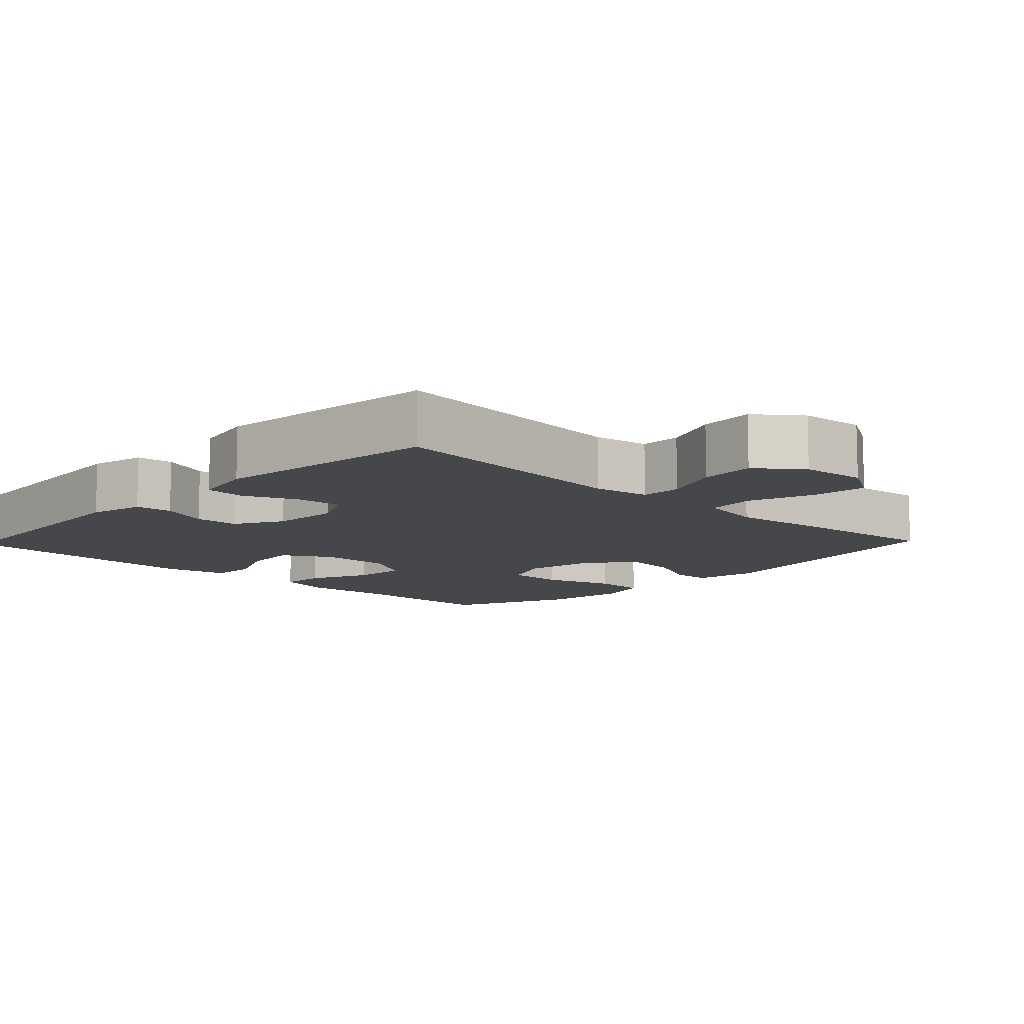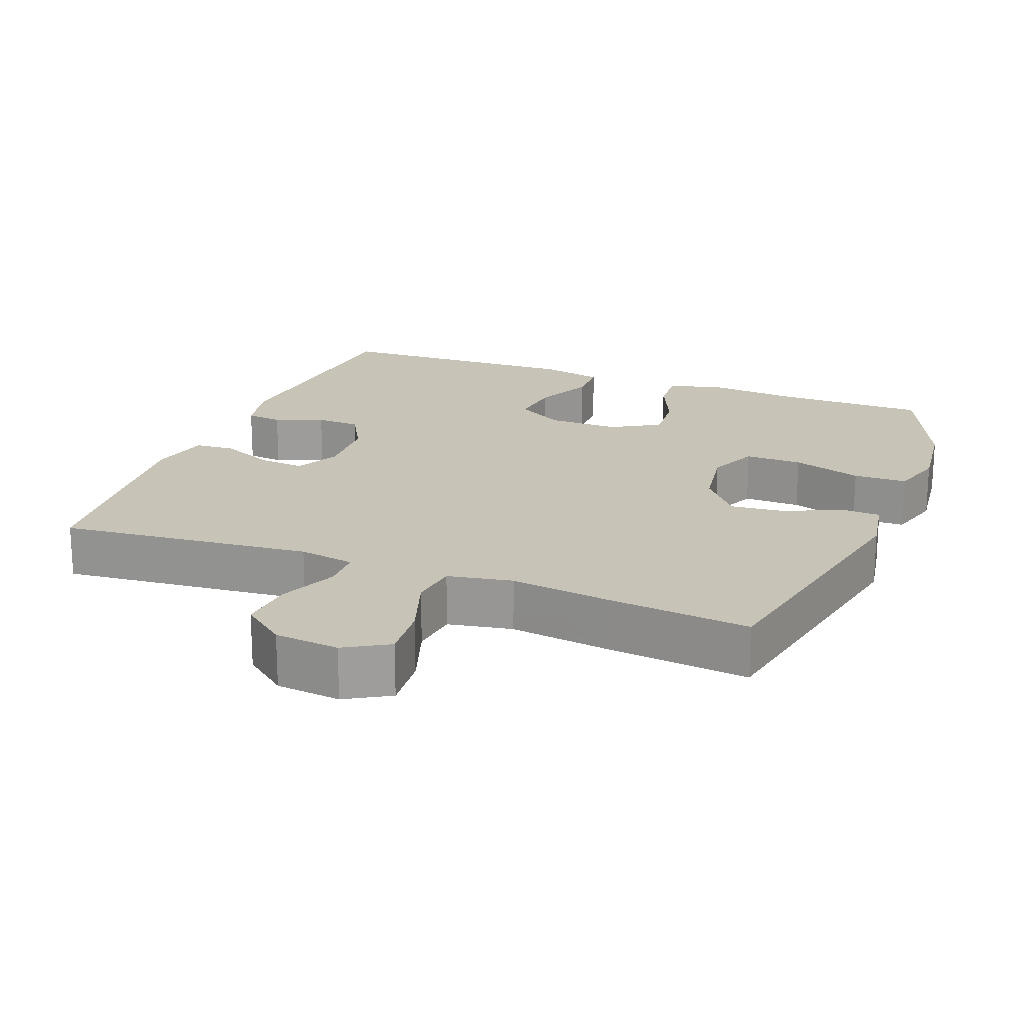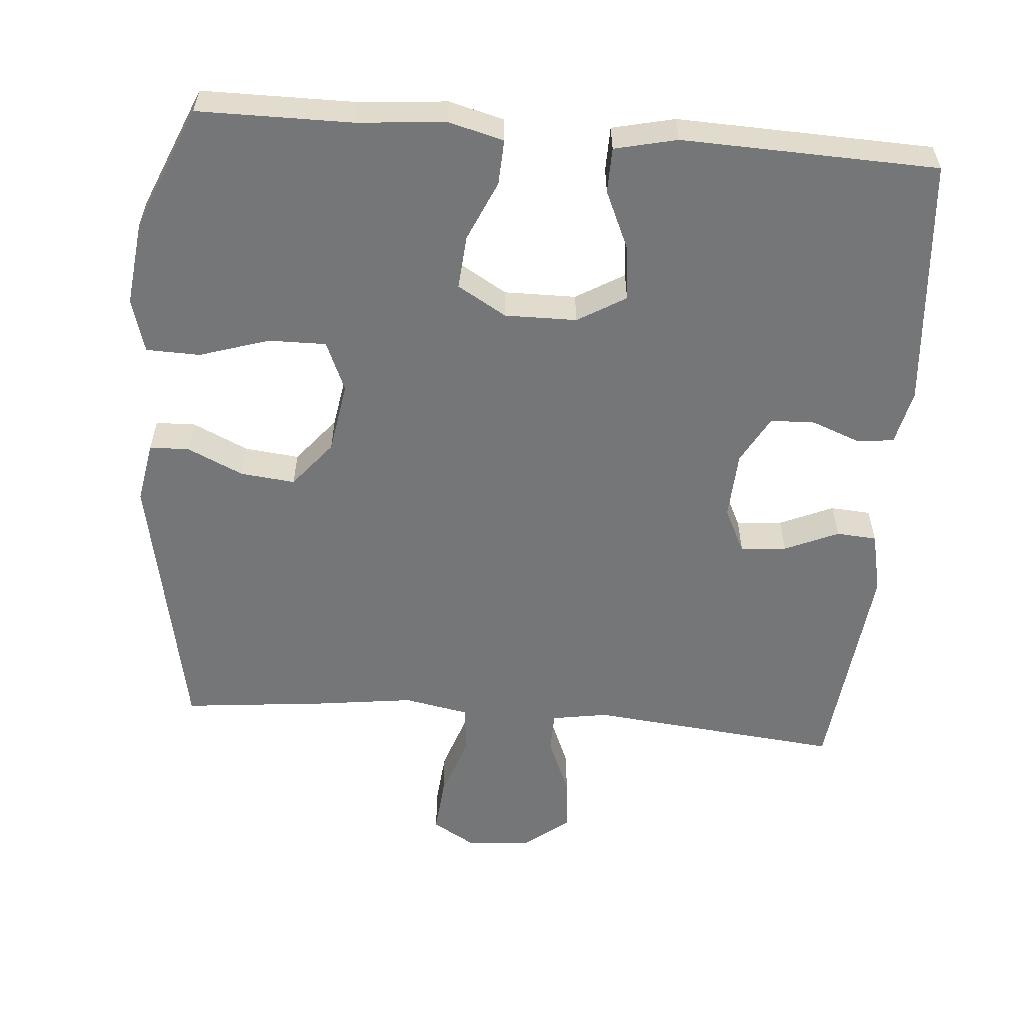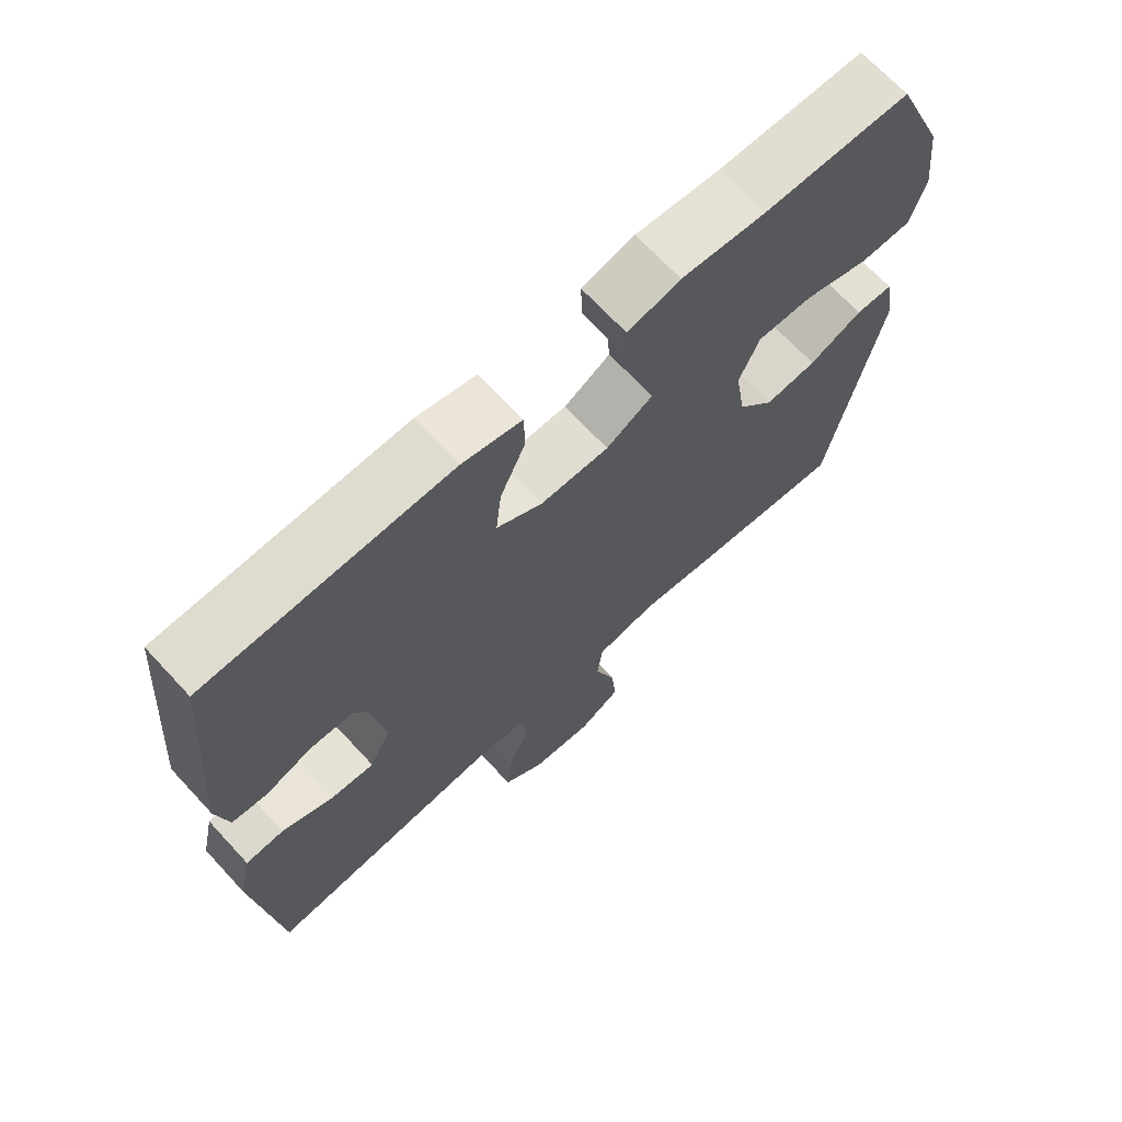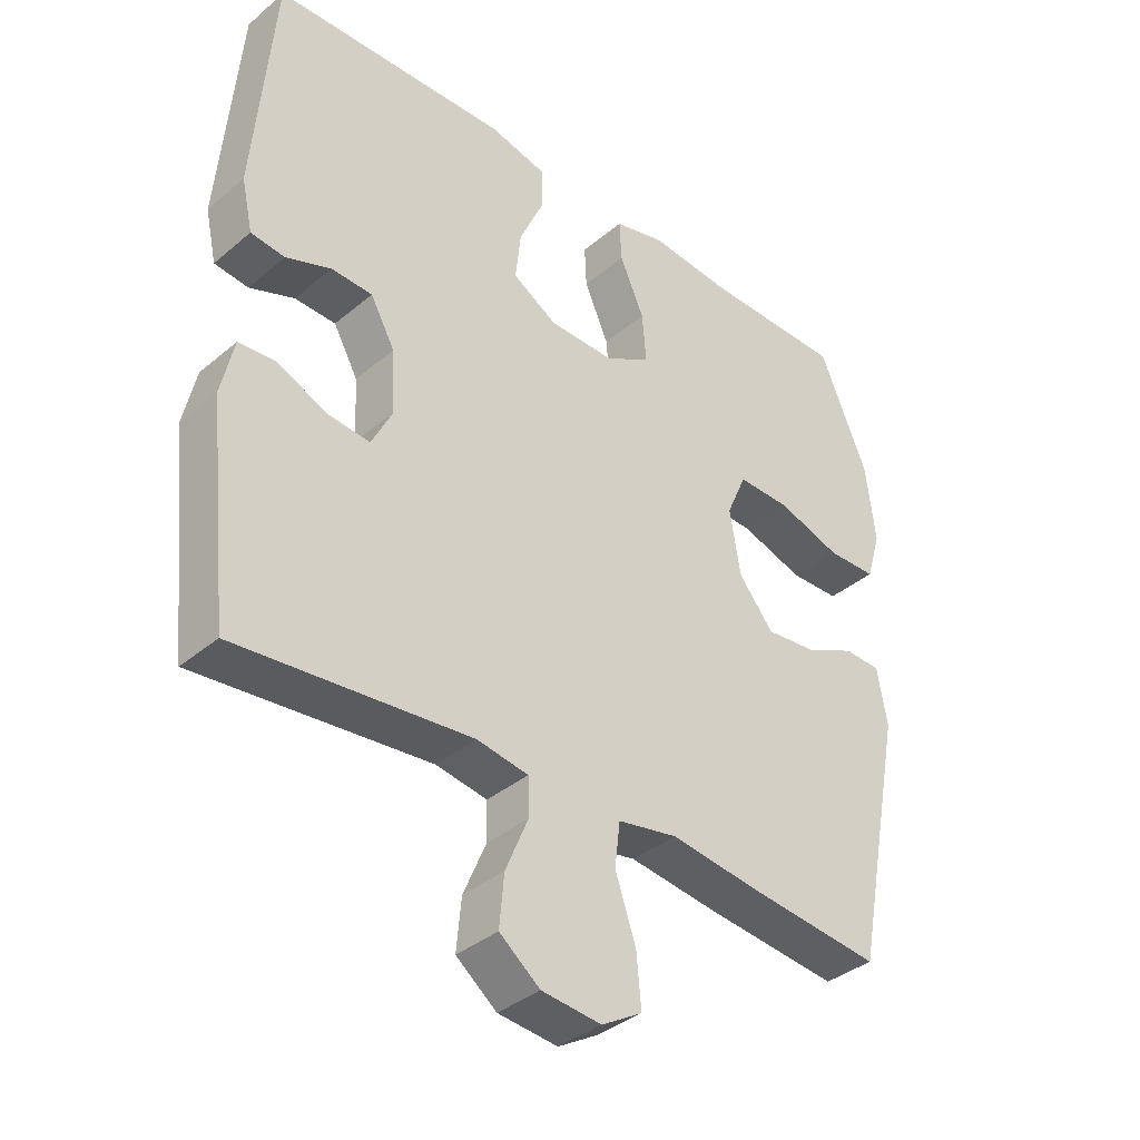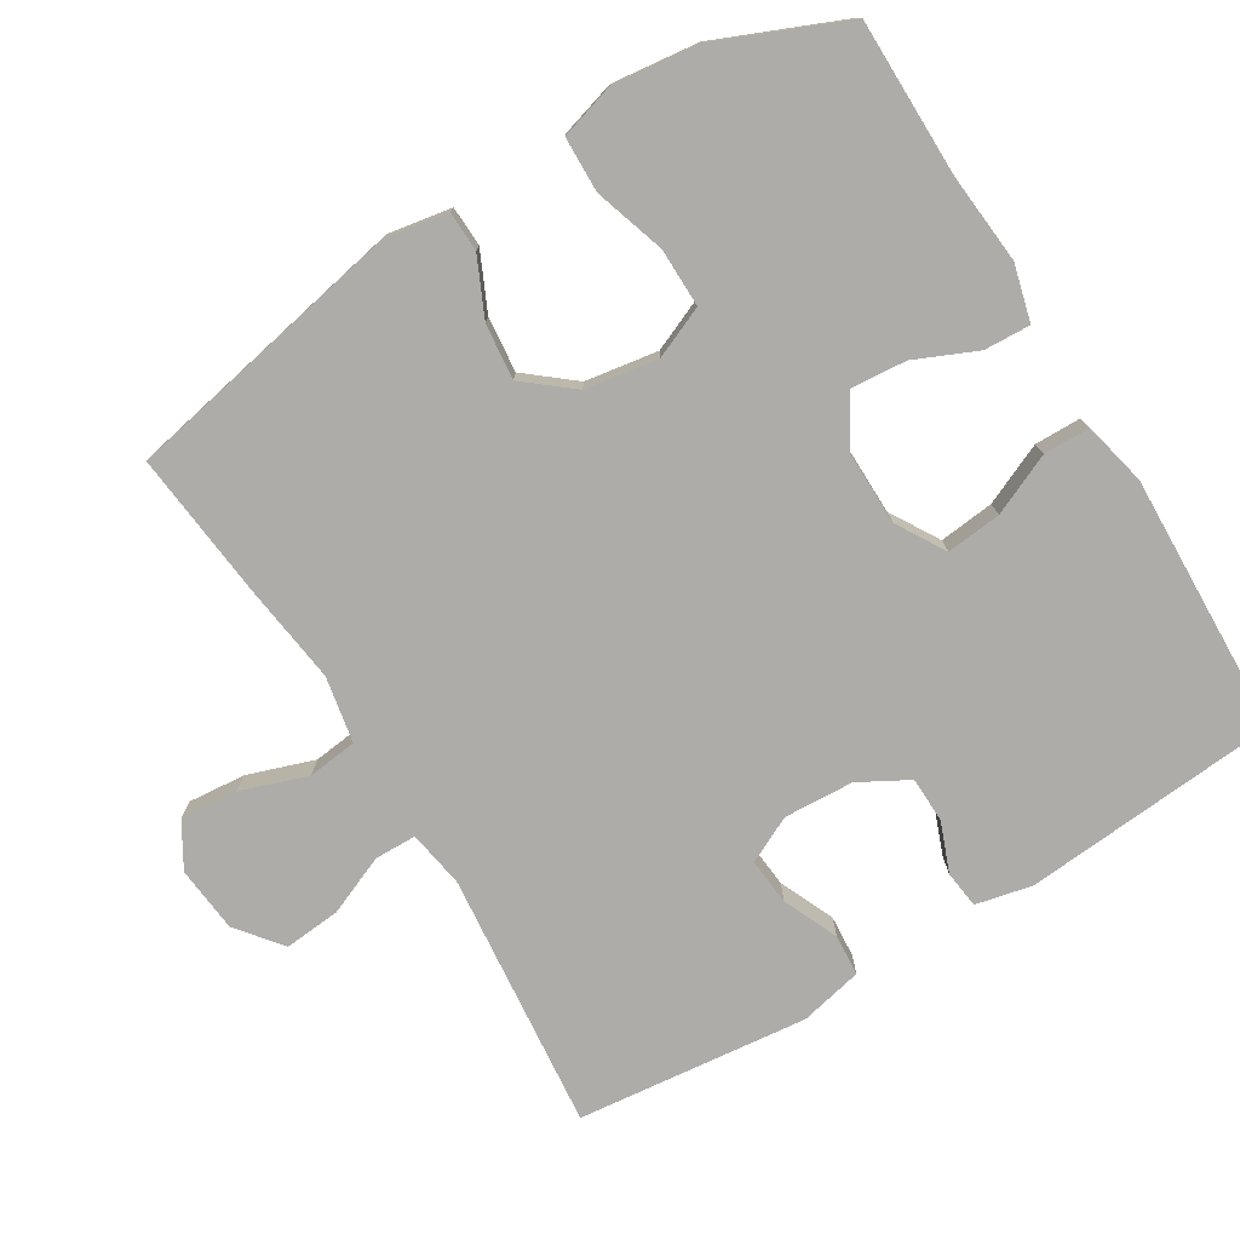
<metadata>
{"format":"obj","ext":"obj","renderer":"f3d","projection":"perspective","resolution":1024,"background":"white","views":[{"elev":-10.2,"azim":136.1,"up":"+Y"},{"elev":19.8,"azim":-158.7,"up":"+Y"},{"elev":-56.8,"azim":-4.7,"up":"+Y"},{"elev":68.7,"azim":137.2,"up":"+Z"},{"elev":-37.3,"azim":137.0,"up":"+Z"},{"elev":-76.6,"azim":-58.6,"up":"+Y"}]}
</metadata>
<code>
v 0.5 0.07 -0.5
v 0.148 0.07 -0.465
v 0.07 0.07 -0.478
v 0.069 0.07 -0.535
v 0.103 0.07 -0.616
v 0.11 0.07 -0.693
v 0.049 0.07 -0.741
v -0.041 0.07 -0.75
v -0.102 0.07 -0.714
v -0.095 0.07 -0.636
v -0.064 0.07 -0.545
v -0.072 0.07 -0.478
v -0.162 0.07 -0.461
v -0.299 0.07 -0.479
v -0.5 0.07 -0.5
v -0.576 0.07 -0.114
v -0.561 0.07 -0.028
v -0.506 0.07 -0.026
v -0.428 0.07 -0.062
v -0.352 0.07 -0.07
v -0.299 0.07 -0.005
v -0.283 0.07 0.094
v -0.313 0.07 0.164
v -0.393 0.07 0.163
v -0.49 0.07 0.132
v -0.565 0.07 0.134
v -0.587 0.07 0.209
v -0.573 0.07 0.327
v -0.5 0.07 0.5
v -0.287 0.07 0.501
v -0.164 0.07 0.512
v -0.087 0.07 0.492
v -0.09 0.07 0.429
v -0.127 0.07 0.345
v -0.133 0.07 0.27
v -0.065 0.07 0.23
v 0.035 0.07 0.231
v 0.102 0.07 0.271
v 0.094 0.07 0.346
v 0.057 0.07 0.429
v 0.058 0.07 0.492
v 0.145 0.07 0.512
v 0.5 0.07 0.5
v 0.529 0.07 0.15
v 0.512 0.07 0.073
v 0.461 0.07 0.067
v 0.393 0.07 0.093
v 0.331 0.07 0.091
v 0.294 0.07 0.024
v 0.289 0.07 -0.071
v 0.32 0.07 -0.134
v 0.384 0.07 -0.128
v 0.459 0.07 -0.095
v 0.515 0.07 -0.099
v 0.534 0.07 -0.185
v 0.5 0 -0.5
v 0.148 0 -0.465
v 0.07 0 -0.478
v 0.069 0 -0.535
v 0.103 0 -0.616
v 0.11 0 -0.693
v 0.049 0 -0.741
v -0.041 0 -0.75
v -0.102 0 -0.714
v -0.095 0 -0.636
v -0.064 0 -0.545
v -0.072 0 -0.478
v -0.162 0 -0.461
v -0.299 0 -0.479
v -0.5 0 -0.5
v -0.576 0 -0.114
v -0.561 0 -0.028
v -0.506 0 -0.026
v -0.428 0 -0.062
v -0.352 0 -0.07
v -0.299 0 -0.005
v -0.283 0 0.094
v -0.313 0 0.164
v -0.393 0 0.163
v -0.49 0 0.132
v -0.565 0 0.134
v -0.587 0 0.209
v -0.573 0 0.327
v -0.5 0 0.5
v -0.287 0 0.501
v -0.164 0 0.512
v -0.087 0 0.492
v -0.09 0 0.429
v -0.127 0 0.345
v -0.133 0 0.27
v -0.065 0 0.23
v 0.035 0 0.231
v 0.102 0 0.271
v 0.094 0 0.346
v 0.057 0 0.429
v 0.058 0 0.492
v 0.145 0 0.512
v 0.5 0 0.5
v 0.529 0 0.15
v 0.512 0 0.073
v 0.461 0 0.067
v 0.393 0 0.093
v 0.331 0 0.091
v 0.294 0 0.024
v 0.289 0 -0.071
v 0.32 0 -0.134
v 0.384 0 -0.128
v 0.459 0 -0.095
v 0.515 0 -0.099
v 0.534 0 -0.185
f 55 1 2
f 54 55 2
f 53 54 2
f 52 53 2
f 51 52 2 3
f 50 51 3
f 49 50 3
f 45 46 47
f 44 45 47
f 43 44 47
f 42 43 47
f 41 42 47
f 40 41 47
f 39 40 47
f 38 39 47 48
f 37 38 48 49
f 32 33 34
f 31 32 34
f 30 31 34
f 30 34 35
f 29 30 35
f 28 29 35
f 27 28 35
f 26 27 35
f 25 26 35
f 24 25 35
f 23 24 35 36
f 17 18 19
f 16 17 19
f 15 16 19
f 14 15 19
f 13 14 19
f 12 13 19 20
f 9 10 11
f 8 9 11
f 7 8 11
f 6 7 11
f 5 6 11
f 4 5 11
f 3 4 11 12
f 37 49 3
f 36 37 3
f 23 36 3
f 22 23 3
f 21 22 3 12
f 12 20 21
f 57 56 110
f 57 110 109
f 57 109 108
f 57 108 107
f 58 57 107 106
f 58 106 105
f 58 105 104
f 102 101 100
f 102 100 99
f 102 99 98
f 102 98 97
f 102 97 96
f 102 96 95
f 102 95 94
f 103 102 94 93
f 104 103 93 92
f 89 88 87
f 89 87 86
f 89 86 85
f 90 89 85
f 90 85 84
f 90 84 83
f 90 83 82
f 90 82 81
f 90 81 80
f 90 80 79
f 91 90 79 78
f 74 73 72
f 74 72 71
f 74 71 70
f 74 70 69
f 74 69 68
f 75 74 68 67
f 66 65 64
f 66 64 63
f 66 63 62
f 66 62 61
f 66 61 60
f 66 60 59
f 67 66 59 58
f 58 104 92
f 58 92 91
f 58 91 78
f 58 78 77
f 67 58 77 76
f 76 75 67
f 1 56 57 2
f 2 57 58 3
f 3 58 59 4
f 4 59 60 5
f 5 60 61 6
f 6 61 62 7
f 7 62 63 8
f 8 63 64 9
f 9 64 65 10
f 10 65 66 11
f 11 66 67 12
f 12 67 68 13
f 13 68 69 14
f 14 69 70 15
f 15 70 71 16
f 16 71 72 17
f 17 72 73 18
f 18 73 74 19
f 19 74 75 20
f 20 75 76 21
f 21 76 77 22
f 22 77 78 23
f 23 78 79 24
f 24 79 80 25
f 25 80 81 26
f 26 81 82 27
f 27 82 83 28
f 28 83 84 29
f 29 84 85 30
f 30 85 86 31
f 31 86 87 32
f 32 87 88 33
f 33 88 89 34
f 34 89 90 35
f 35 90 91 36
f 36 91 92 37
f 37 92 93 38
f 38 93 94 39
f 39 94 95 40
f 40 95 96 41
f 41 96 97 42
f 42 97 98 43
f 43 98 99 44
f 44 99 100 45
f 45 100 101 46
f 46 101 102 47
f 47 102 103 48
f 48 103 104 49
f 49 104 105 50
f 50 105 106 51
f 51 106 107 52
f 52 107 108 53
f 53 108 109 54
f 54 109 110 55
f 55 110 56 1

</code>
